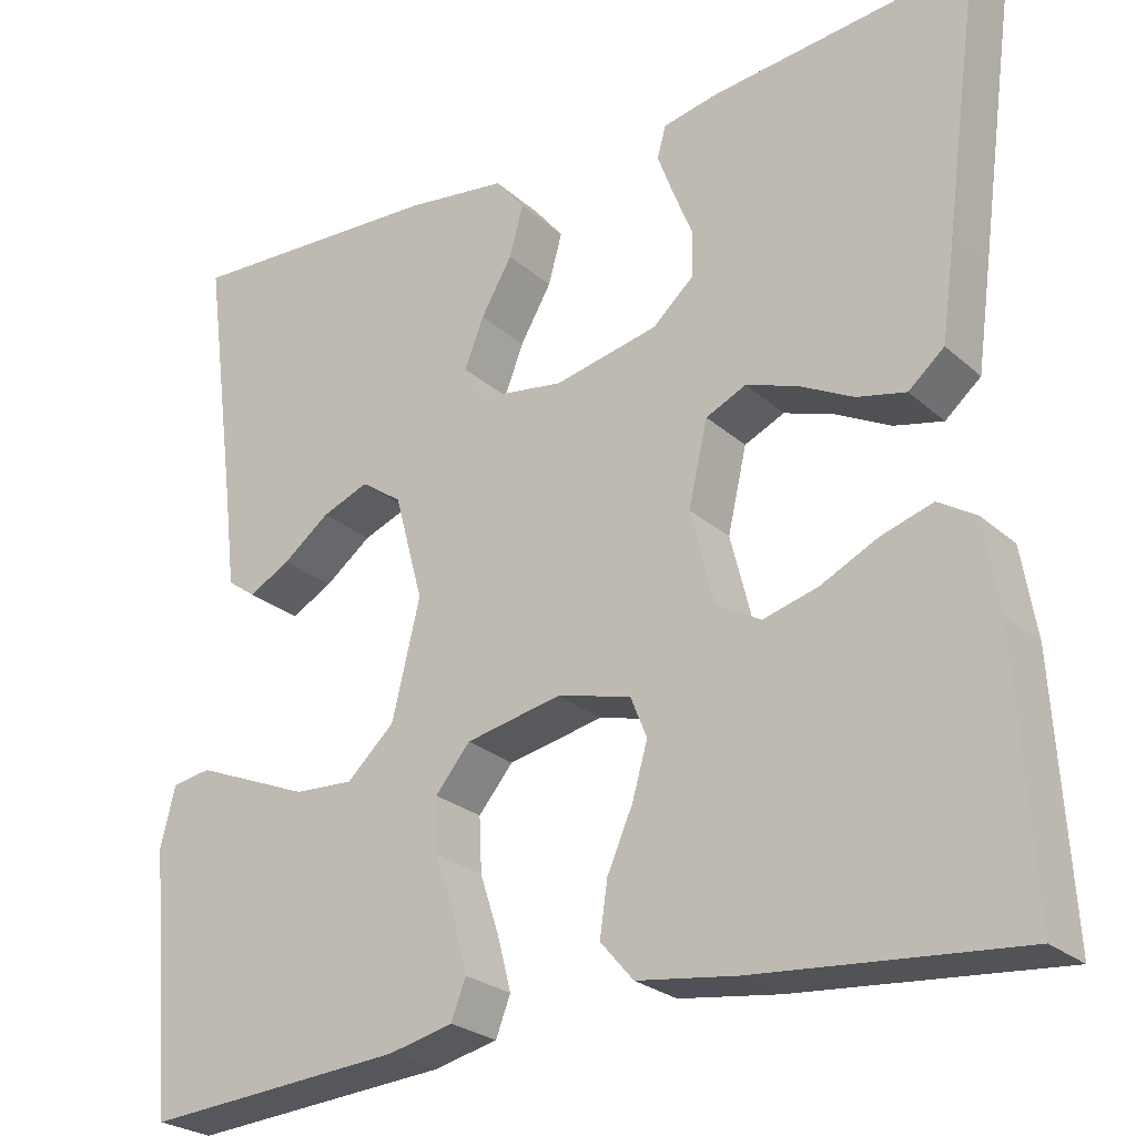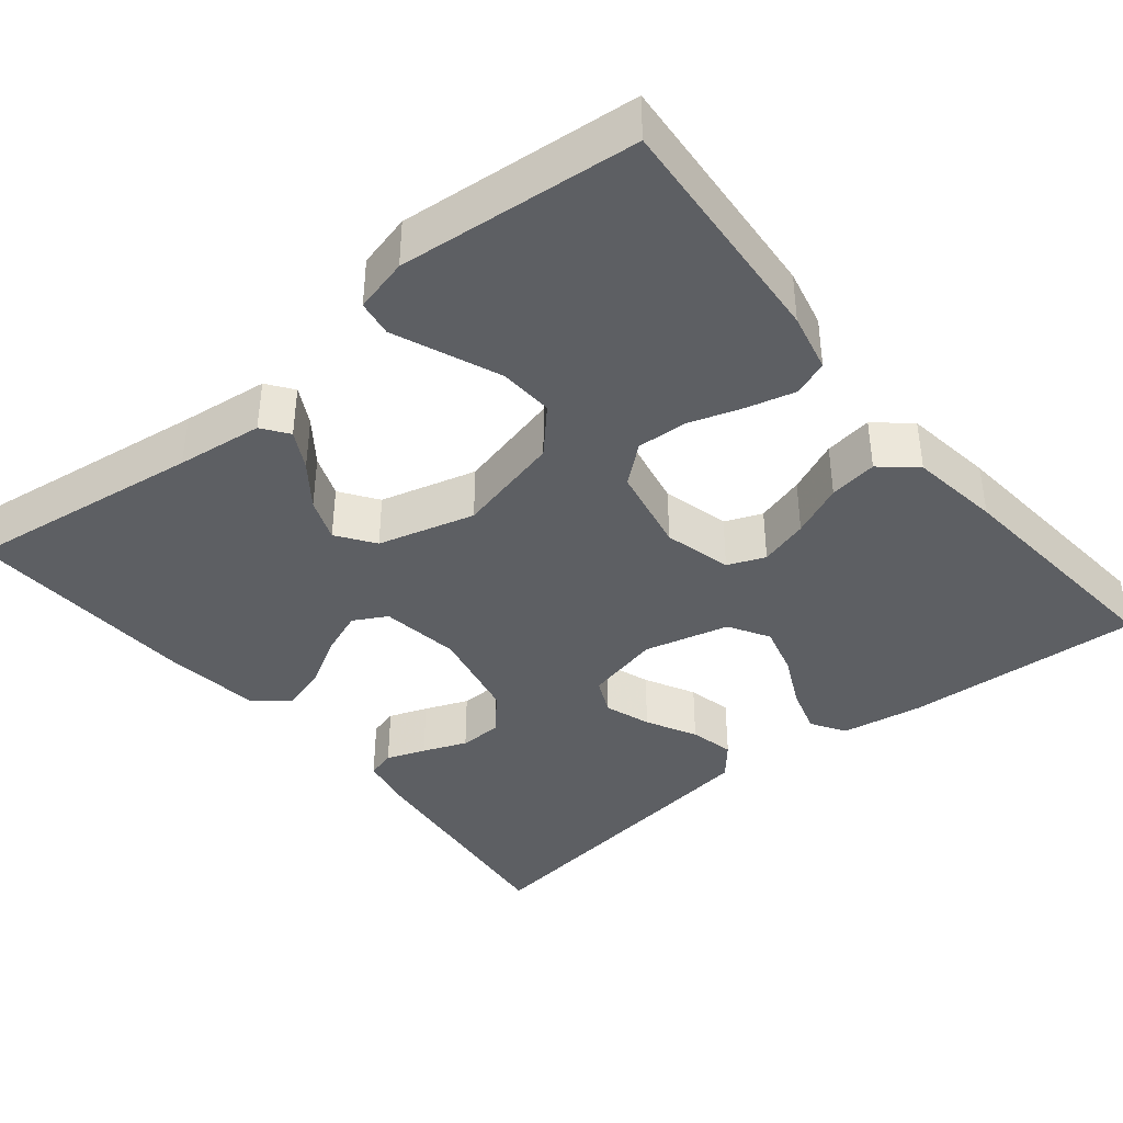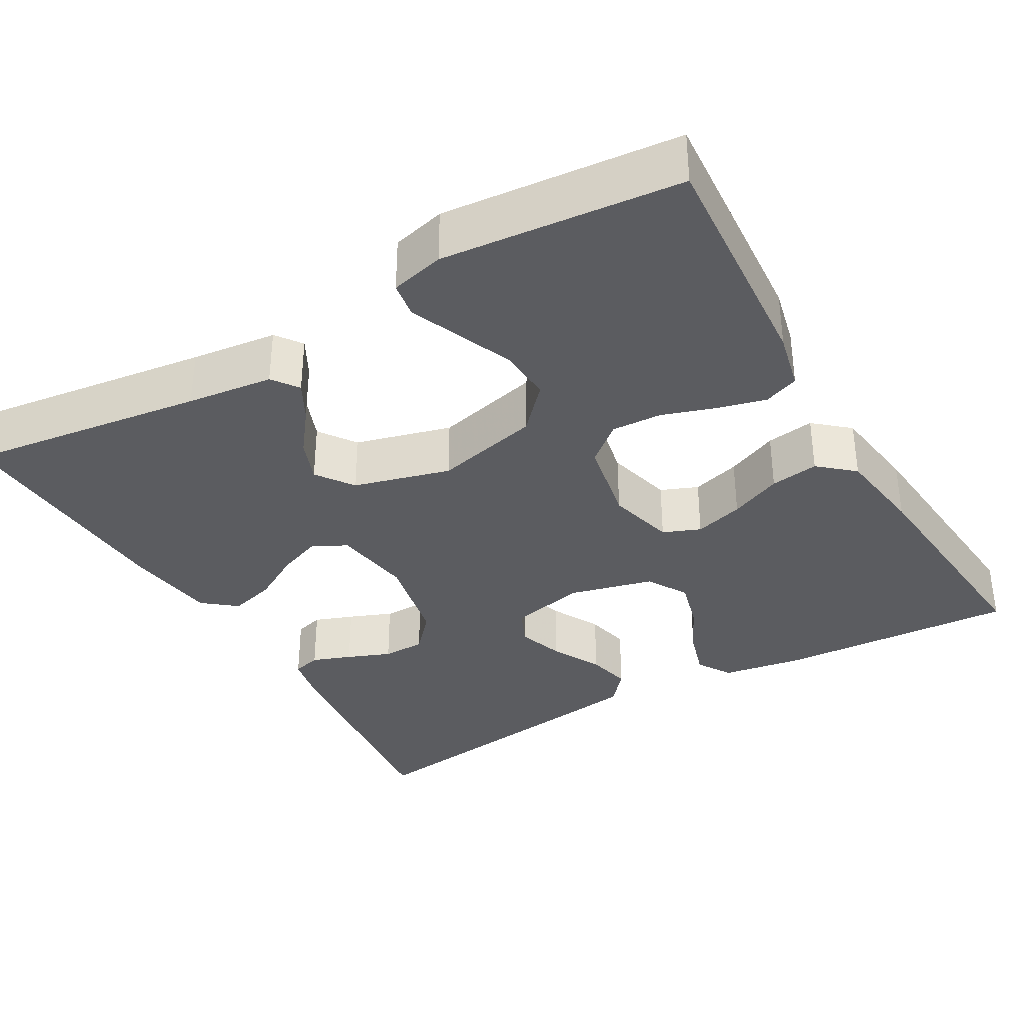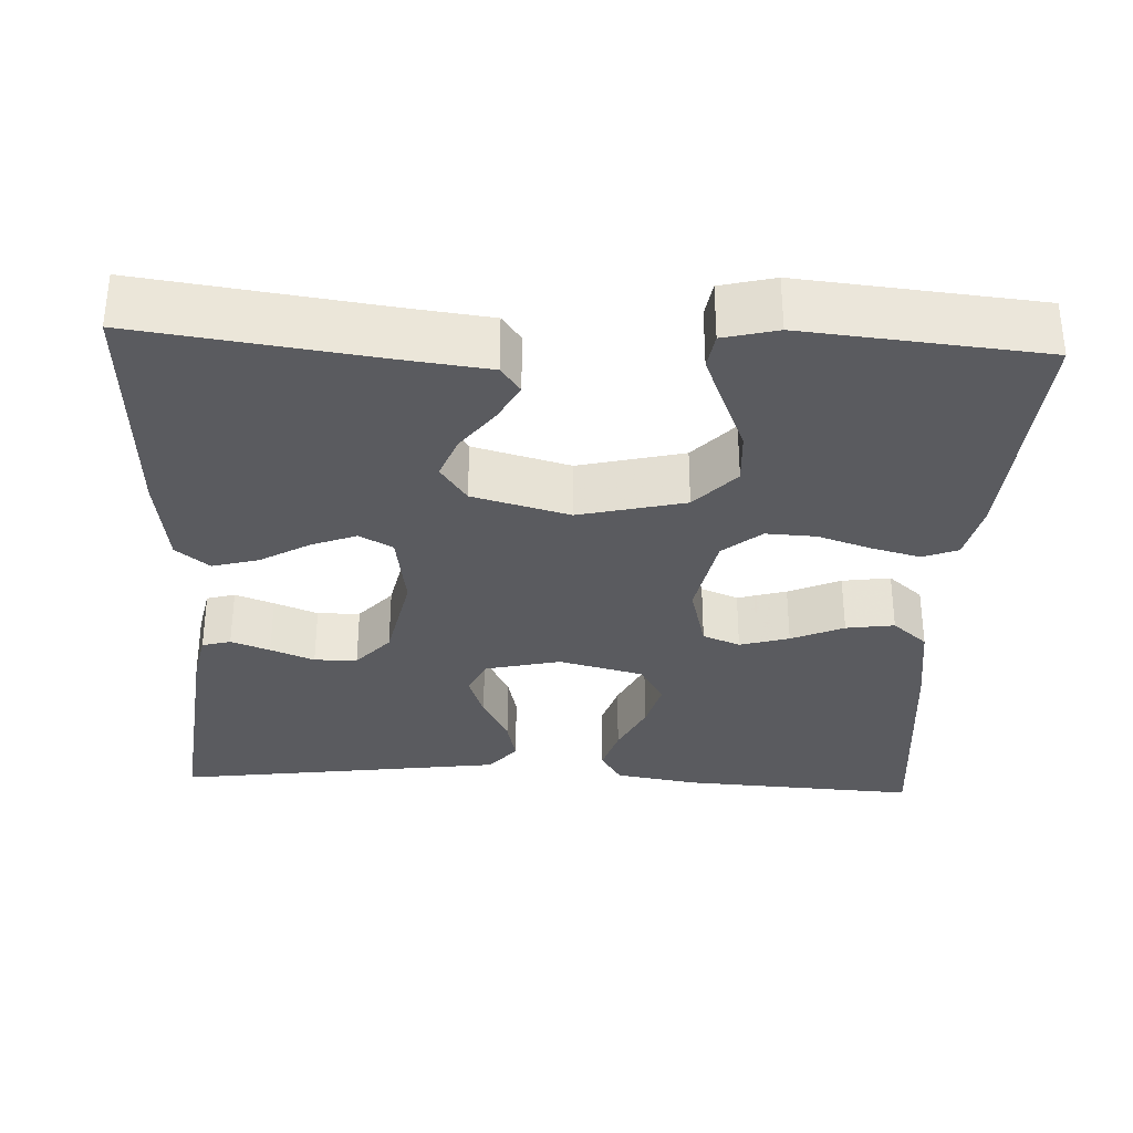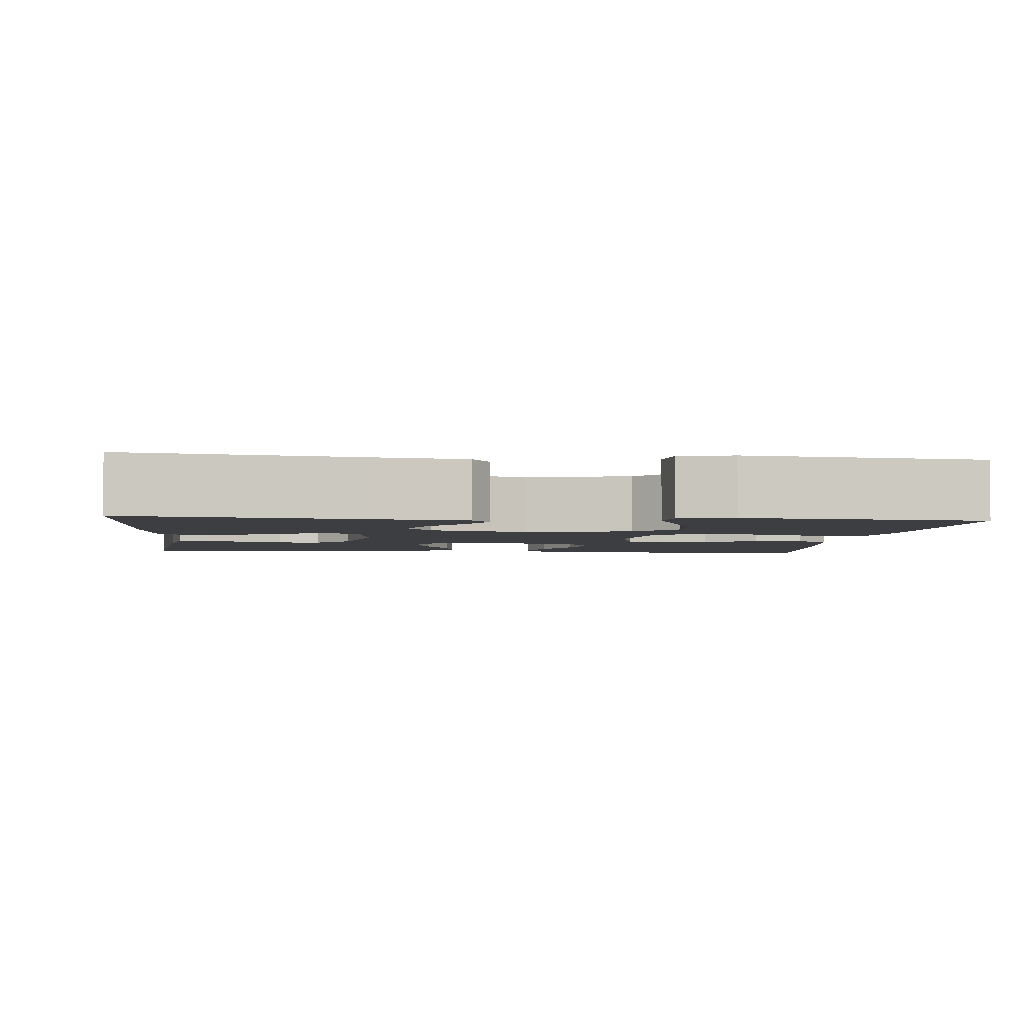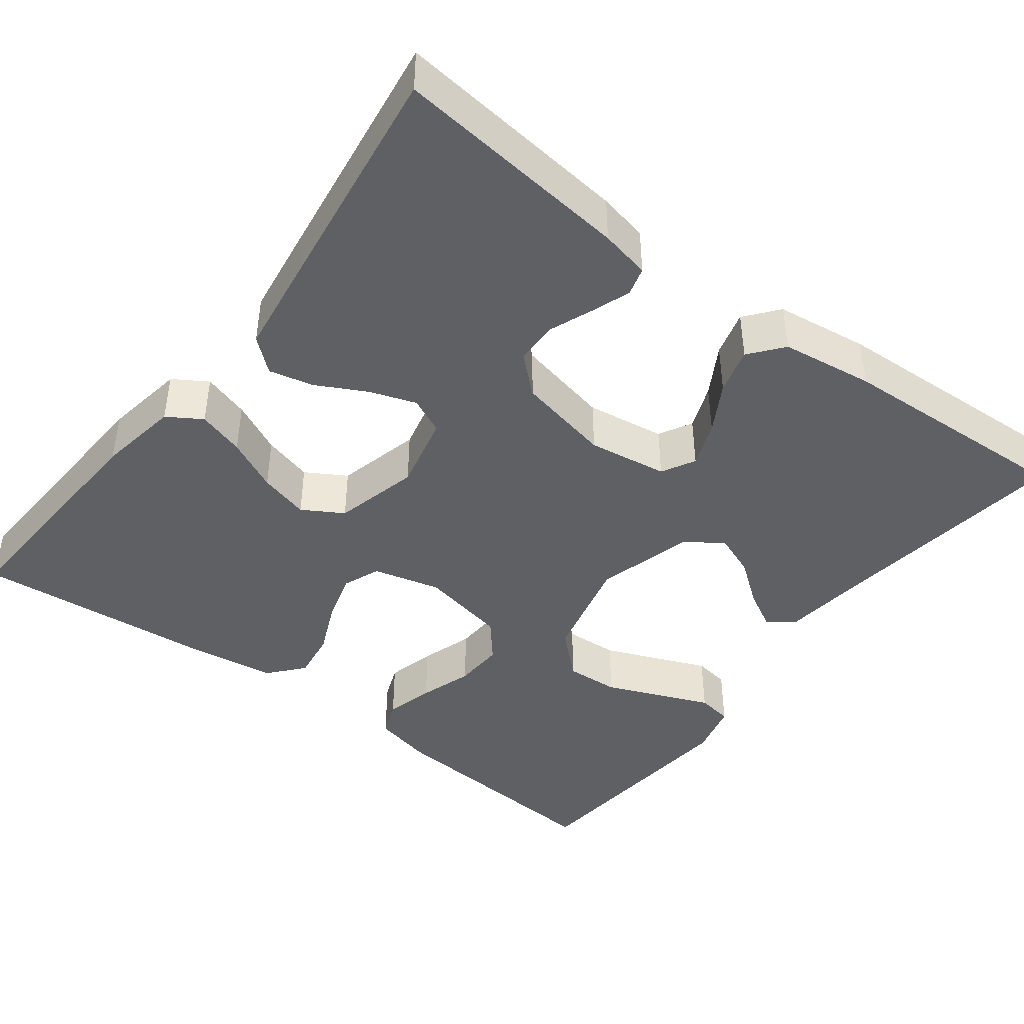
<metadata>
{"format":"obj","ext":"obj","renderer":"f3d","projection":"perspective","resolution":1024,"background":"white","views":[{"elev":-25.5,"azim":-143.8,"up":"+Z"},{"elev":-39.8,"azim":129.2,"up":"+Y"},{"elev":-35.1,"azim":119.9,"up":"+Y"},{"elev":-32.8,"azim":87.3,"up":"+Y"},{"elev":-3.3,"azim":84.1,"up":"+Y"},{"elev":-43.4,"azim":-37.2,"up":"+Y"}]}
</metadata>
<code>
v 0.5 0.07 -0.5
v 0.2 0.07 -0.478
v 0.126 0.07 -0.461
v 0.109 0.07 -0.417
v 0.125 0.07 -0.355
v 0.147 0.07 -0.288
v 0.15 0.07 -0.225
v 0.11 0.07 -0.177
v 0 0.07 -0.155
v -0.085 0.07 -0.177
v -0.104 0.07 -0.224
v -0.086 0.07 -0.286
v -0.057 0.07 -0.352
v -0.048 0.07 -0.413
v -0.086 0.07 -0.457
v -0.2 0.07 -0.473
v -0.5 0.07 -0.5
v -0.483 0.07 -0.2
v -0.466 0.07 -0.097
v -0.423 0.07 -0.07
v -0.364 0.07 -0.088
v -0.298 0.07 -0.12
v -0.235 0.07 -0.137
v -0.184 0.07 -0.107
v -0.157 0.07 0
v -0.179 0.07 0.095
v -0.225 0.07 0.116
v -0.283 0.07 0.096
v -0.346 0.07 0.063
v -0.402 0.07 0.05
v -0.443 0.07 0.085
v -0.459 0.07 0.2
v -0.5 0.07 0.5
v -0.2 0.07 0.467
v -0.137 0.07 0.454
v -0.127 0.07 0.418
v -0.145 0.07 0.369
v -0.167 0.07 0.314
v -0.166 0.07 0.26
v -0.119 0.07 0.218
v 0 0.07 0.193
v 0.1 0.07 0.208
v 0.123 0.07 0.25
v 0.101 0.07 0.307
v 0.065 0.07 0.369
v 0.049 0.07 0.427
v 0.083 0.07 0.469
v 0.2 0.07 0.485
v 0.5 0.07 0.5
v 0.46 0.07 0.2
v 0.447 0.07 0.091
v 0.414 0.07 0.067
v 0.366 0.07 0.093
v 0.312 0.07 0.134
v 0.258 0.07 0.155
v 0.211 0.07 0.122
v 0.178 0.07 0
v 0.21 0.07 -0.133
v 0.265 0.07 -0.184
v 0.333 0.07 -0.18
v 0.403 0.07 -0.151
v 0.466 0.07 -0.125
v 0.511 0.07 -0.132
v 0.528 0.07 -0.2
v 0.5 0 -0.5
v 0.2 0 -0.478
v 0.126 0 -0.461
v 0.109 0 -0.417
v 0.125 0 -0.355
v 0.147 0 -0.288
v 0.15 0 -0.225
v 0.11 0 -0.177
v 0 0 -0.155
v -0.085 0 -0.177
v -0.104 0 -0.224
v -0.086 0 -0.286
v -0.057 0 -0.352
v -0.048 0 -0.413
v -0.086 0 -0.457
v -0.2 0 -0.473
v -0.5 0 -0.5
v -0.483 0 -0.2
v -0.466 0 -0.097
v -0.423 0 -0.07
v -0.364 0 -0.088
v -0.298 0 -0.12
v -0.235 0 -0.137
v -0.184 0 -0.107
v -0.157 0 0
v -0.179 0 0.095
v -0.225 0 0.116
v -0.283 0 0.096
v -0.346 0 0.063
v -0.402 0 0.05
v -0.443 0 0.085
v -0.459 0 0.2
v -0.5 0 0.5
v -0.2 0 0.467
v -0.137 0 0.454
v -0.127 0 0.418
v -0.145 0 0.369
v -0.167 0 0.314
v -0.166 0 0.26
v -0.119 0 0.218
v 0 0 0.193
v 0.1 0 0.208
v 0.123 0 0.25
v 0.101 0 0.307
v 0.065 0 0.369
v 0.049 0 0.427
v 0.083 0 0.469
v 0.2 0 0.485
v 0.5 0 0.5
v 0.46 0 0.2
v 0.447 0 0.091
v 0.414 0 0.067
v 0.366 0 0.093
v 0.312 0 0.134
v 0.258 0 0.155
v 0.211 0 0.122
v 0.178 0 0
v 0.21 0 -0.133
v 0.265 0 -0.184
v 0.333 0 -0.18
v 0.403 0 -0.151
v 0.466 0 -0.125
v 0.511 0 -0.132
v 0.528 0 -0.2
f 4 5 6
f 3 4 6
f 2 3 6
f 1 2 6
f 64 1 6
f 63 64 6
f 62 63 6
f 61 62 6
f 60 61 6
f 59 60 6 7
f 58 59 7 8
f 57 58 8 9
f 56 57 9 10
f 52 53 54
f 51 52 54
f 50 51 54
f 50 54 55
f 49 50 55
f 48 49 55
f 47 48 55
f 46 47 55
f 45 46 55
f 44 45 55
f 43 44 55 56
f 36 37 38
f 35 36 38
f 34 35 38
f 33 34 38
f 32 33 38
f 31 32 38
f 30 31 38
f 29 30 38
f 28 29 38
f 27 28 38 39
f 26 27 39 40
f 20 21 22
f 19 20 22
f 18 19 22
f 17 18 22
f 16 17 22
f 15 16 22
f 14 15 22
f 13 14 22
f 12 13 22
f 11 12 22 23
f 10 11 23 24
f 42 43 56 10
f 10 24 25
f 42 10 25
f 41 42 25
f 25 26 40 41
f 70 69 68
f 70 68 67
f 70 67 66
f 70 66 65
f 70 65 128
f 70 128 127
f 70 127 126
f 70 126 125
f 70 125 124
f 71 70 124 123
f 72 71 123 122
f 73 72 122 121
f 74 73 121 120
f 118 117 116
f 118 116 115
f 118 115 114
f 119 118 114
f 119 114 113
f 119 113 112
f 119 112 111
f 119 111 110
f 119 110 109
f 119 109 108
f 120 119 108 107
f 102 101 100
f 102 100 99
f 102 99 98
f 102 98 97
f 102 97 96
f 102 96 95
f 102 95 94
f 102 94 93
f 102 93 92
f 103 102 92 91
f 104 103 91 90
f 86 85 84
f 86 84 83
f 86 83 82
f 86 82 81
f 86 81 80
f 86 80 79
f 86 79 78
f 86 78 77
f 86 77 76
f 87 86 76 75
f 88 87 75 74
f 74 120 107 106
f 89 88 74
f 89 74 106
f 89 106 105
f 105 104 90 89
f 1 65 66 2
f 2 66 67 3
f 3 67 68 4
f 4 68 69 5
f 5 69 70 6
f 6 70 71 7
f 7 71 72 8
f 8 72 73 9
f 9 73 74 10
f 10 74 75 11
f 11 75 76 12
f 12 76 77 13
f 13 77 78 14
f 14 78 79 15
f 15 79 80 16
f 16 80 81 17
f 17 81 82 18
f 18 82 83 19
f 19 83 84 20
f 20 84 85 21
f 21 85 86 22
f 22 86 87 23
f 23 87 88 24
f 24 88 89 25
f 25 89 90 26
f 26 90 91 27
f 27 91 92 28
f 28 92 93 29
f 29 93 94 30
f 30 94 95 31
f 31 95 96 32
f 32 96 97 33
f 33 97 98 34
f 34 98 99 35
f 35 99 100 36
f 36 100 101 37
f 37 101 102 38
f 38 102 103 39
f 39 103 104 40
f 40 104 105 41
f 41 105 106 42
f 42 106 107 43
f 43 107 108 44
f 44 108 109 45
f 45 109 110 46
f 46 110 111 47
f 47 111 112 48
f 48 112 113 49
f 49 113 114 50
f 50 114 115 51
f 51 115 116 52
f 52 116 117 53
f 53 117 118 54
f 54 118 119 55
f 55 119 120 56
f 56 120 121 57
f 57 121 122 58
f 58 122 123 59
f 59 123 124 60
f 60 124 125 61
f 61 125 126 62
f 62 126 127 63
f 63 127 128 64
f 64 128 65 1

</code>
